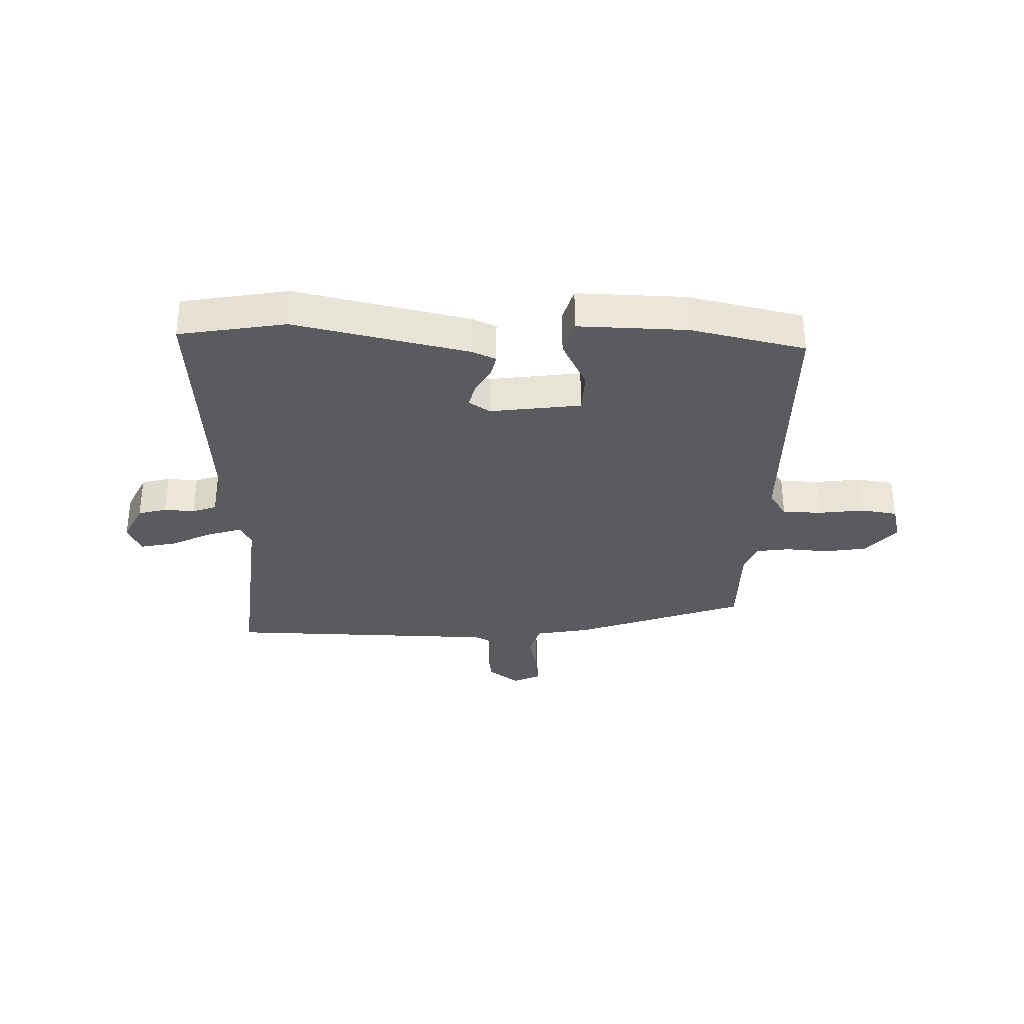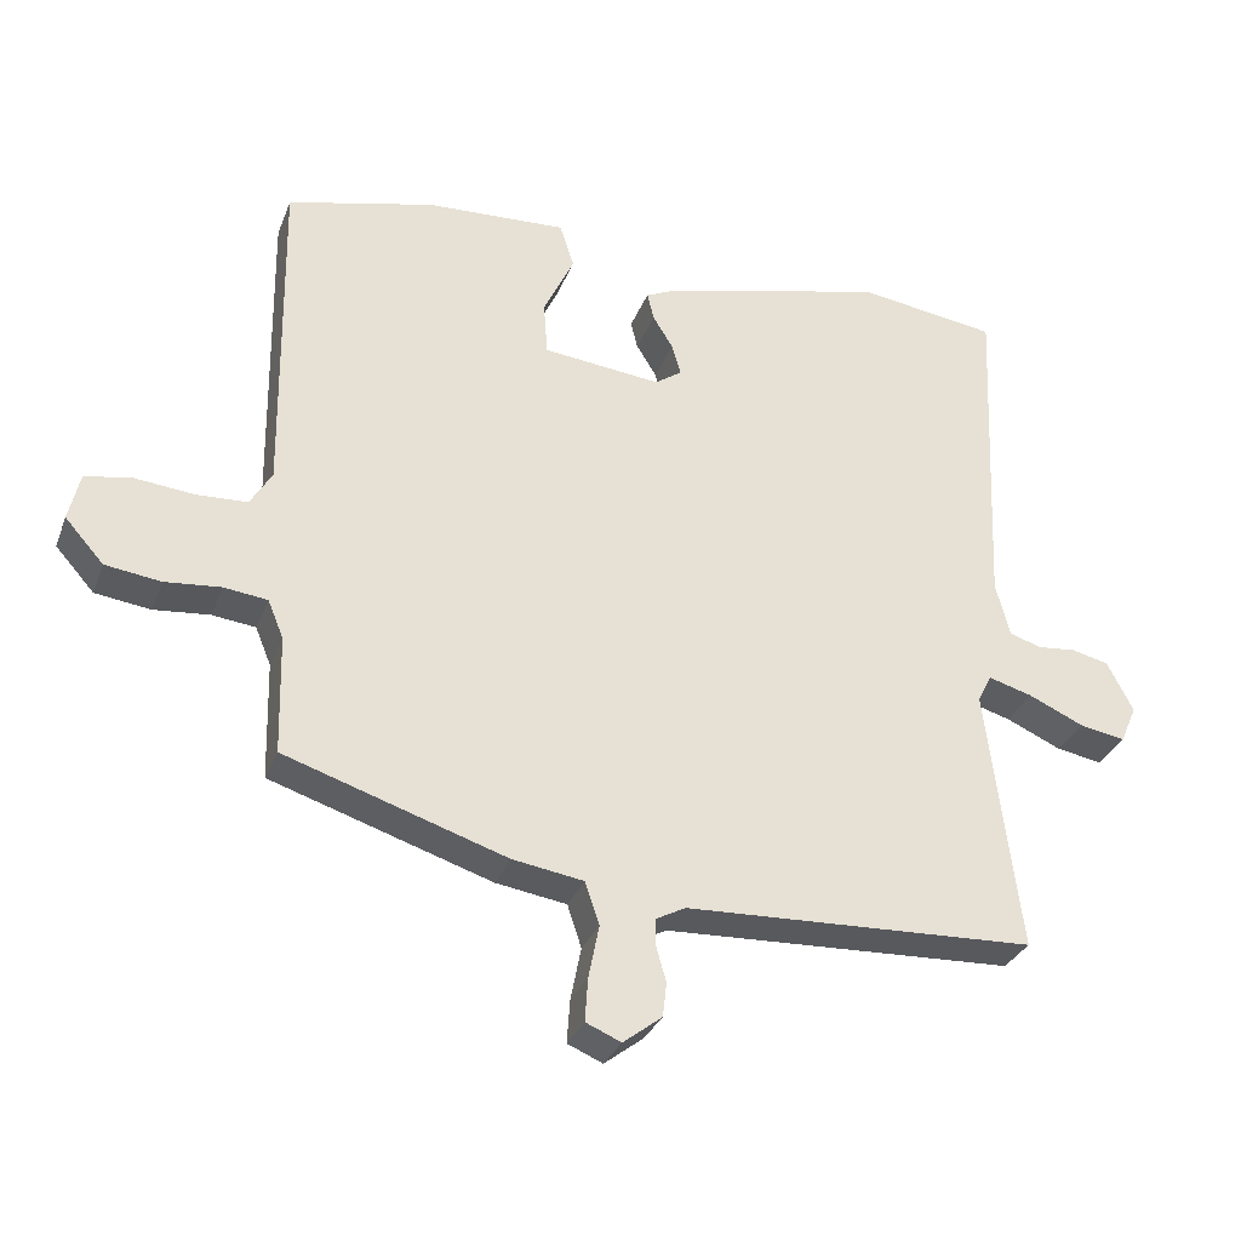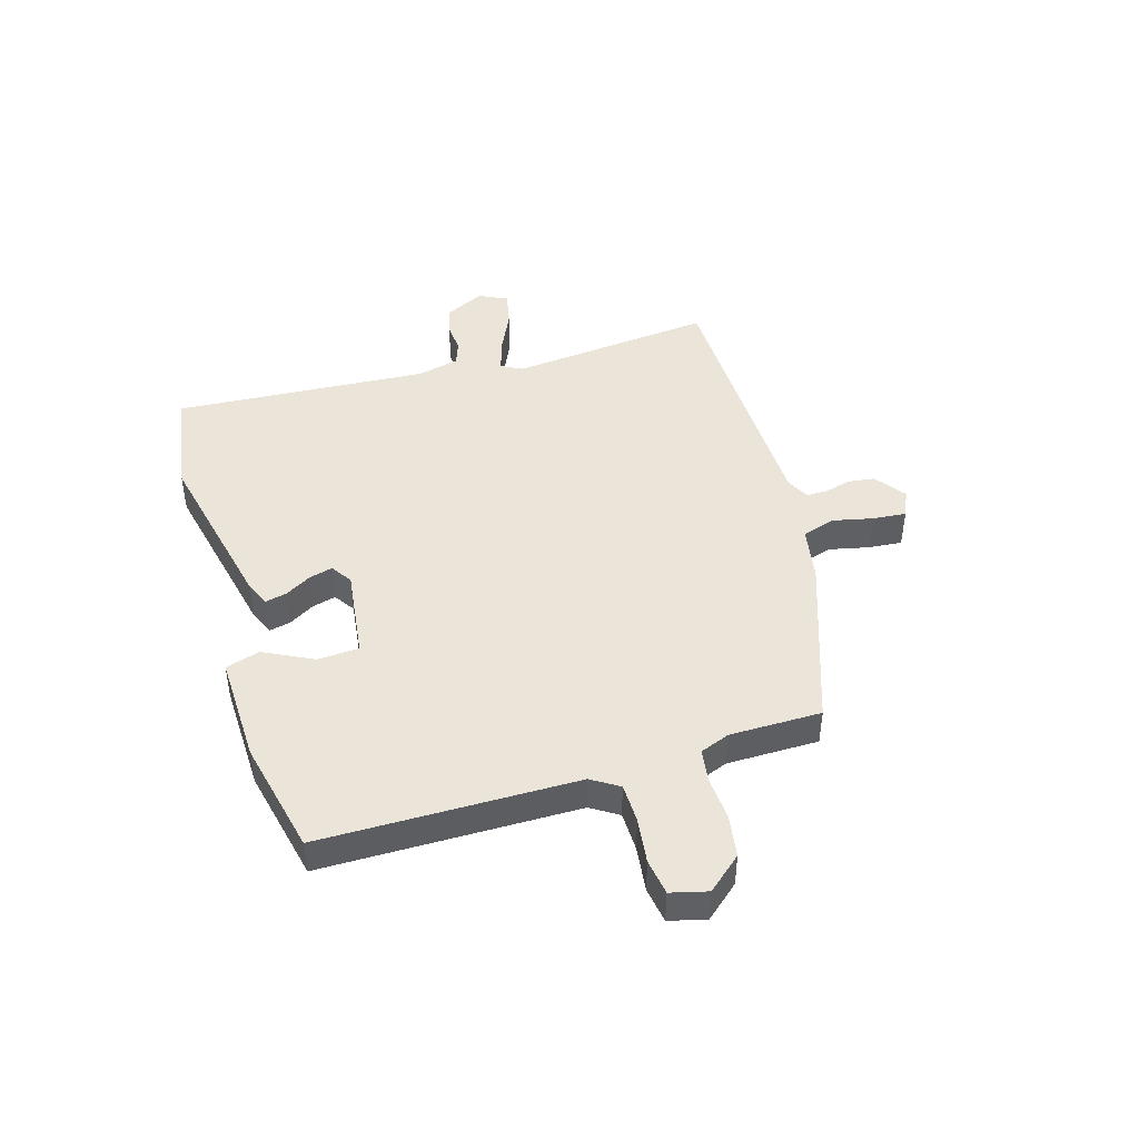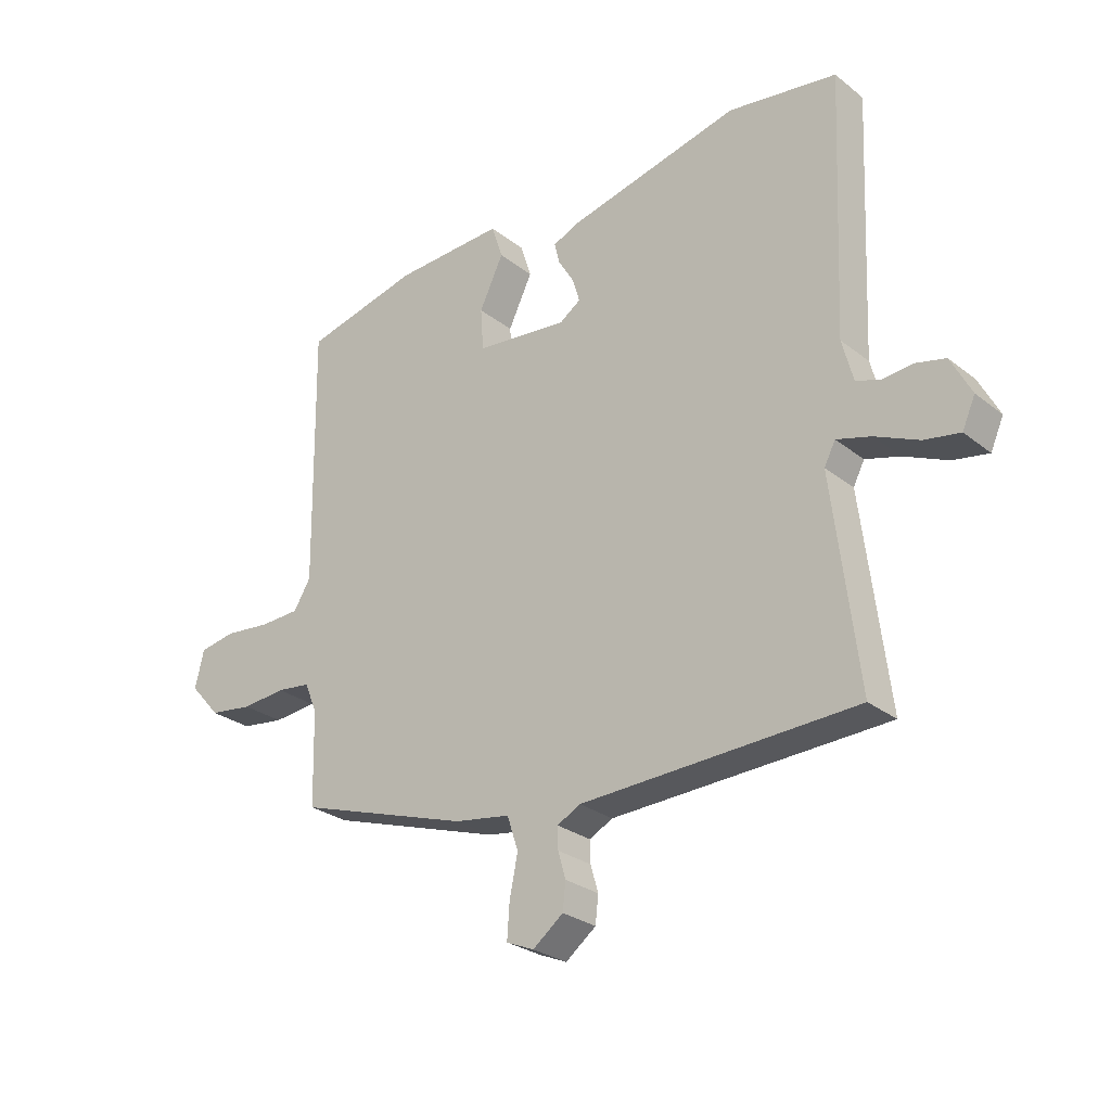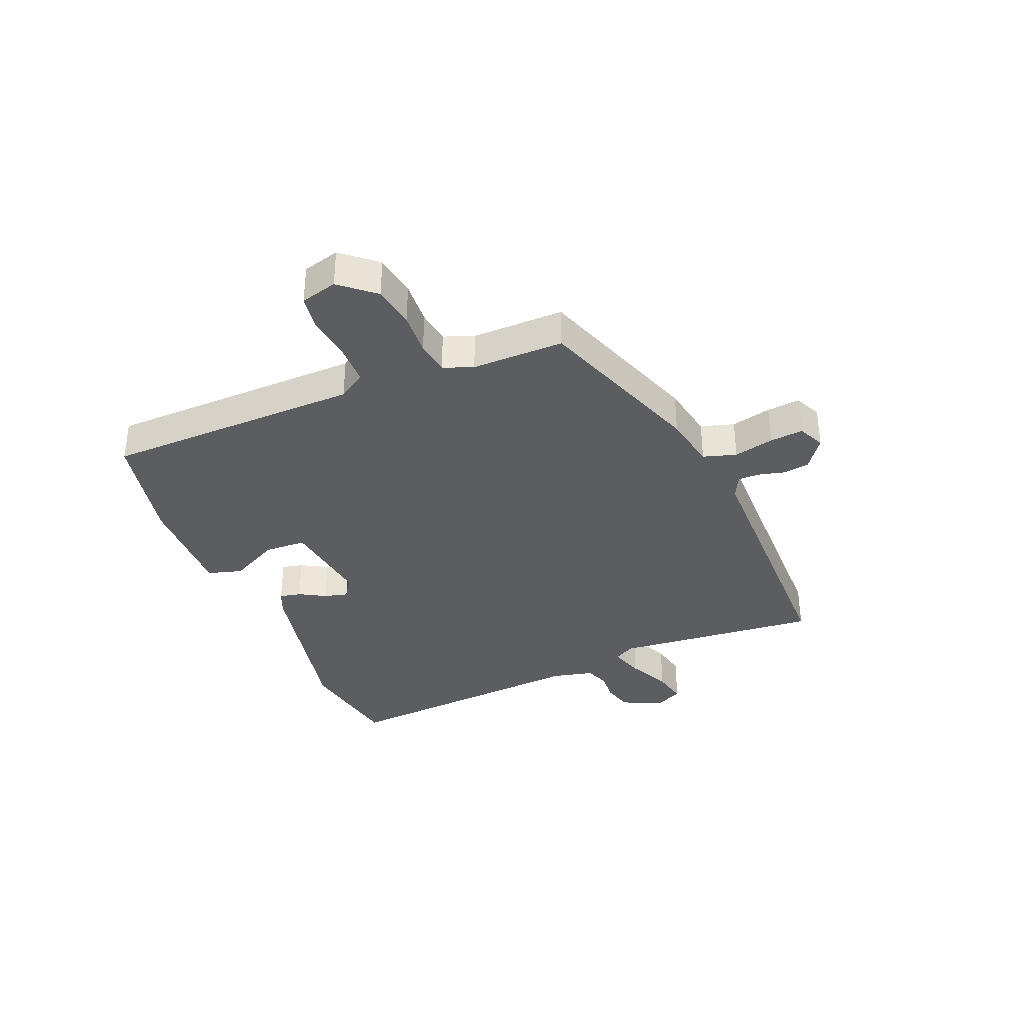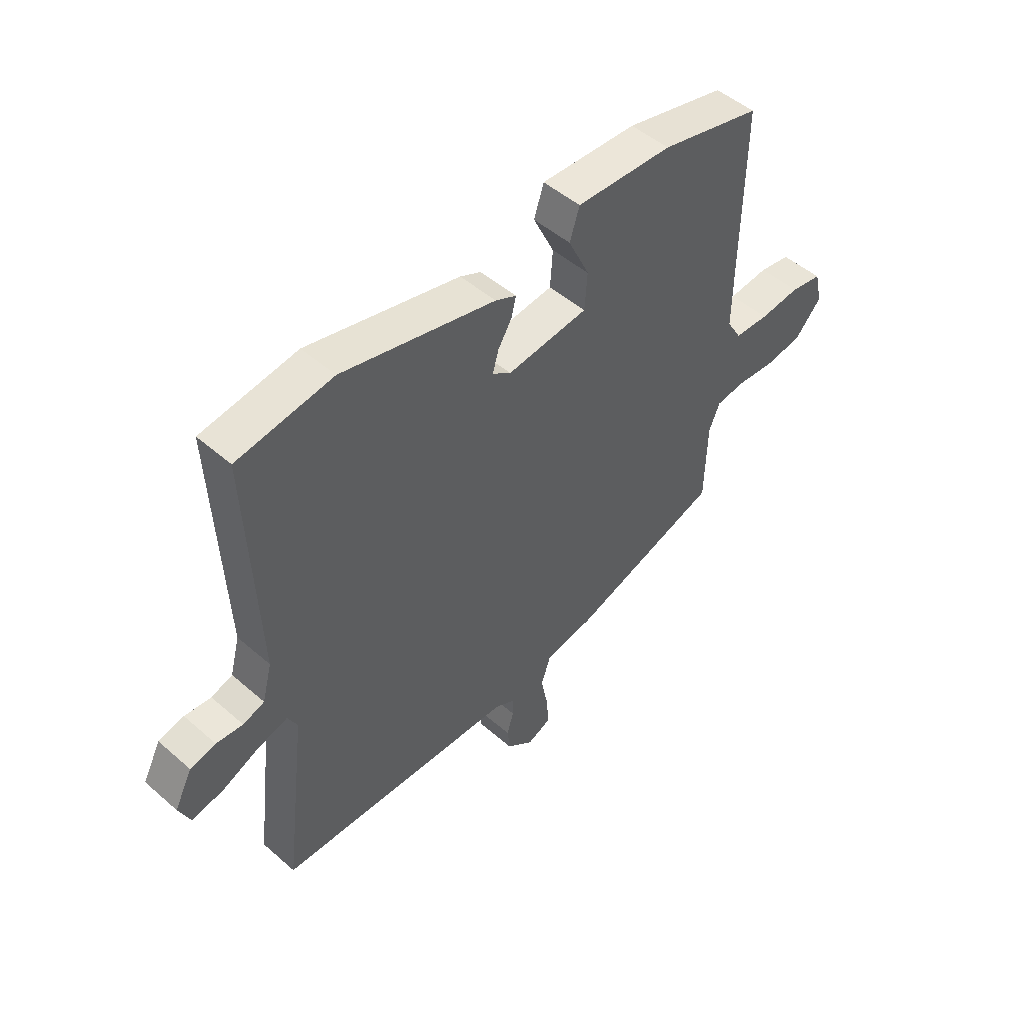
<metadata>
{"format":"obj","ext":"obj","renderer":"f3d","projection":"perspective","resolution":1024,"background":"white","views":[{"elev":-33.4,"azim":-0.2,"up":"+Y"},{"elev":-31.0,"azim":161.1,"up":"+Z"},{"elev":45.1,"azim":74.6,"up":"+Y"},{"elev":-27.2,"azim":-140.1,"up":"+Z"},{"elev":-35.9,"azim":114.2,"up":"+Y"},{"elev":49.1,"azim":-46.0,"up":"+Z"}]}
</metadata>
<code>
v -0.518 0.07 -0.486
v -0.474 0.07 -0.132
v -0.493 0.07 -0.095
v -0.552 0.07 -0.112
v -0.626 0.07 -0.145
v -0.687 0.07 -0.156
v -0.709 0.07 -0.106
v -0.674 0.07 -0.039
v -0.624 0.07 -0.027
v -0.572 0.07 -0.032
v -0.53 0.07 -0.018
v -0.511 0.07 0.054
v -0.53 0.07 0.496
v -0.344 0.07 0.523
v -0.045 0.07 0.451
v -0.004 0.07 0.432
v -0.013 0.07 0.395
v -0.04 0.07 0.351
v -0.052 0.07 0.31
v -0.016 0.07 0.285
v 0.142 0.07 0.302
v 0.147 0.07 0.374
v 0.106 0.07 0.46
v 0.125 0.07 0.519
v 0.313 0.07 0.51
v 0.51 0.07 0.462
v 0.504 0.07 0.018
v 0.533 0.07 -0.03
v 0.601 0.07 -0.033
v 0.68 0.07 -0.025
v 0.742 0.07 -0.036
v 0.757 0.07 -0.1
v 0.705 0.07 -0.158
v 0.631 0.07 -0.168
v 0.556 0.07 -0.161
v 0.498 0.07 -0.168
v 0.477 0.07 -0.219
v 0.473 0.07 -0.378
v 0.177 0.07 -0.474
v 0.082 0.07 -0.489
v 0.063 0.07 -0.546
v 0.077 0.07 -0.616
v 0.081 0.07 -0.674
v 0.034 0.07 -0.694
v -0.018 0.07 -0.654
v -0.023 0.07 -0.608
v -0.01 0.07 -0.563
v -0.009 0.07 -0.526
v -0.049 0.07 -0.505
v -0.518 0 -0.486
v -0.474 0 -0.132
v -0.493 0 -0.095
v -0.552 0 -0.112
v -0.626 0 -0.145
v -0.687 0 -0.156
v -0.709 0 -0.106
v -0.674 0 -0.039
v -0.624 0 -0.027
v -0.572 0 -0.032
v -0.53 0 -0.018
v -0.511 0 0.054
v -0.53 0 0.496
v -0.344 0 0.523
v -0.045 0 0.451
v -0.004 0 0.432
v -0.013 0 0.395
v -0.04 0 0.351
v -0.052 0 0.31
v -0.016 0 0.285
v 0.142 0 0.302
v 0.147 0 0.374
v 0.106 0 0.46
v 0.125 0 0.519
v 0.313 0 0.51
v 0.51 0 0.462
v 0.504 0 0.018
v 0.533 0 -0.03
v 0.601 0 -0.033
v 0.68 0 -0.025
v 0.742 0 -0.036
v 0.757 0 -0.1
v 0.705 0 -0.158
v 0.631 0 -0.168
v 0.556 0 -0.161
v 0.498 0 -0.168
v 0.477 0 -0.219
v 0.473 0 -0.378
v 0.177 0 -0.474
v 0.082 0 -0.489
v 0.063 0 -0.546
v 0.077 0 -0.616
v 0.081 0 -0.674
v 0.034 0 -0.694
v -0.018 0 -0.654
v -0.023 0 -0.608
v -0.01 0 -0.563
v -0.009 0 -0.526
v -0.049 0 -0.505
f 44 45 46 47
f 44 47 48
f 41 42 43 44
f 41 44 48
f 40 41 48 49
f 37 38 39 40
f 36 37 40 49
f 32 33 34 35
f 32 35 36
f 29 30 31 32
f 28 29 32 36
f 27 28 36 49
f 22 23 24 25
f 21 22 25 26
f 15 16 17 18
f 15 18 19
f 12 13 14 15
f 11 12 15 19
f 7 8 9 10
f 7 10 11
f 4 5 6 7
f 3 4 7 11
f 2 3 11 19
f 21 26 27 49
f 20 21 49 1
f 1 2 19 20
f 96 95 94 93
f 97 96 93
f 93 92 91 90
f 97 93 90
f 98 97 90 89
f 89 88 87 86
f 98 89 86 85
f 84 83 82 81
f 85 84 81
f 81 80 79 78
f 85 81 78 77
f 98 85 77 76
f 74 73 72 71
f 75 74 71 70
f 67 66 65 64
f 68 67 64
f 64 63 62 61
f 68 64 61 60
f 59 58 57 56
f 60 59 56
f 56 55 54 53
f 60 56 53 52
f 68 60 52 51
f 98 76 75 70
f 50 98 70 69
f 69 68 51 50
f 1 50 51 2
f 2 51 52 3
f 3 52 53 4
f 4 53 54 5
f 5 54 55 6
f 6 55 56 7
f 7 56 57 8
f 8 57 58 9
f 9 58 59 10
f 10 59 60 11
f 11 60 61 12
f 12 61 62 13
f 13 62 63 14
f 14 63 64 15
f 15 64 65 16
f 16 65 66 17
f 17 66 67 18
f 18 67 68 19
f 19 68 69 20
f 20 69 70 21
f 21 70 71 22
f 22 71 72 23
f 23 72 73 24
f 24 73 74 25
f 25 74 75 26
f 26 75 76 27
f 27 76 77 28
f 28 77 78 29
f 29 78 79 30
f 30 79 80 31
f 31 80 81 32
f 32 81 82 33
f 33 82 83 34
f 34 83 84 35
f 35 84 85 36
f 36 85 86 37
f 37 86 87 38
f 38 87 88 39
f 39 88 89 40
f 40 89 90 41
f 41 90 91 42
f 42 91 92 43
f 43 92 93 44
f 44 93 94 45
f 45 94 95 46
f 46 95 96 47
f 47 96 97 48
f 48 97 98 49
f 49 98 50 1

</code>
